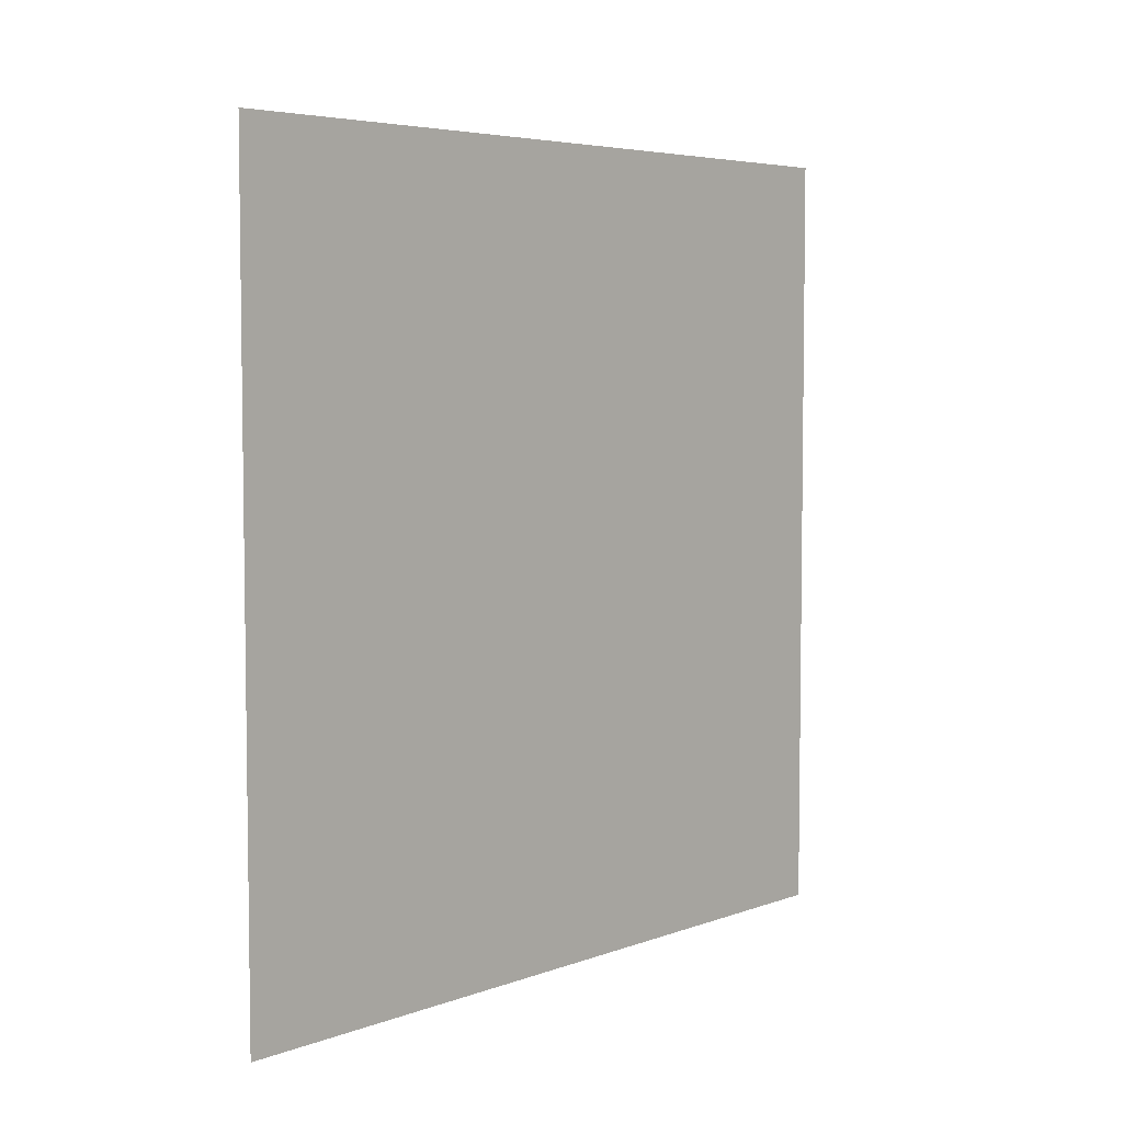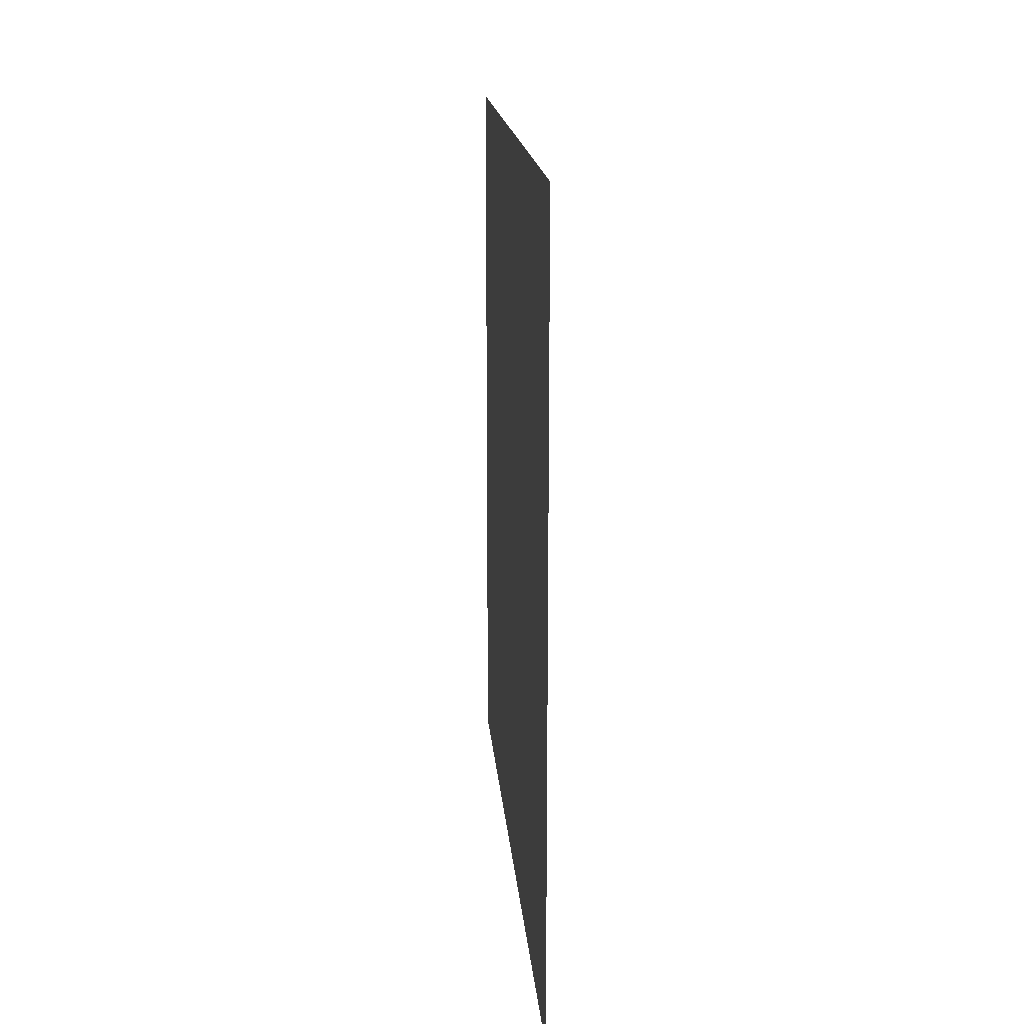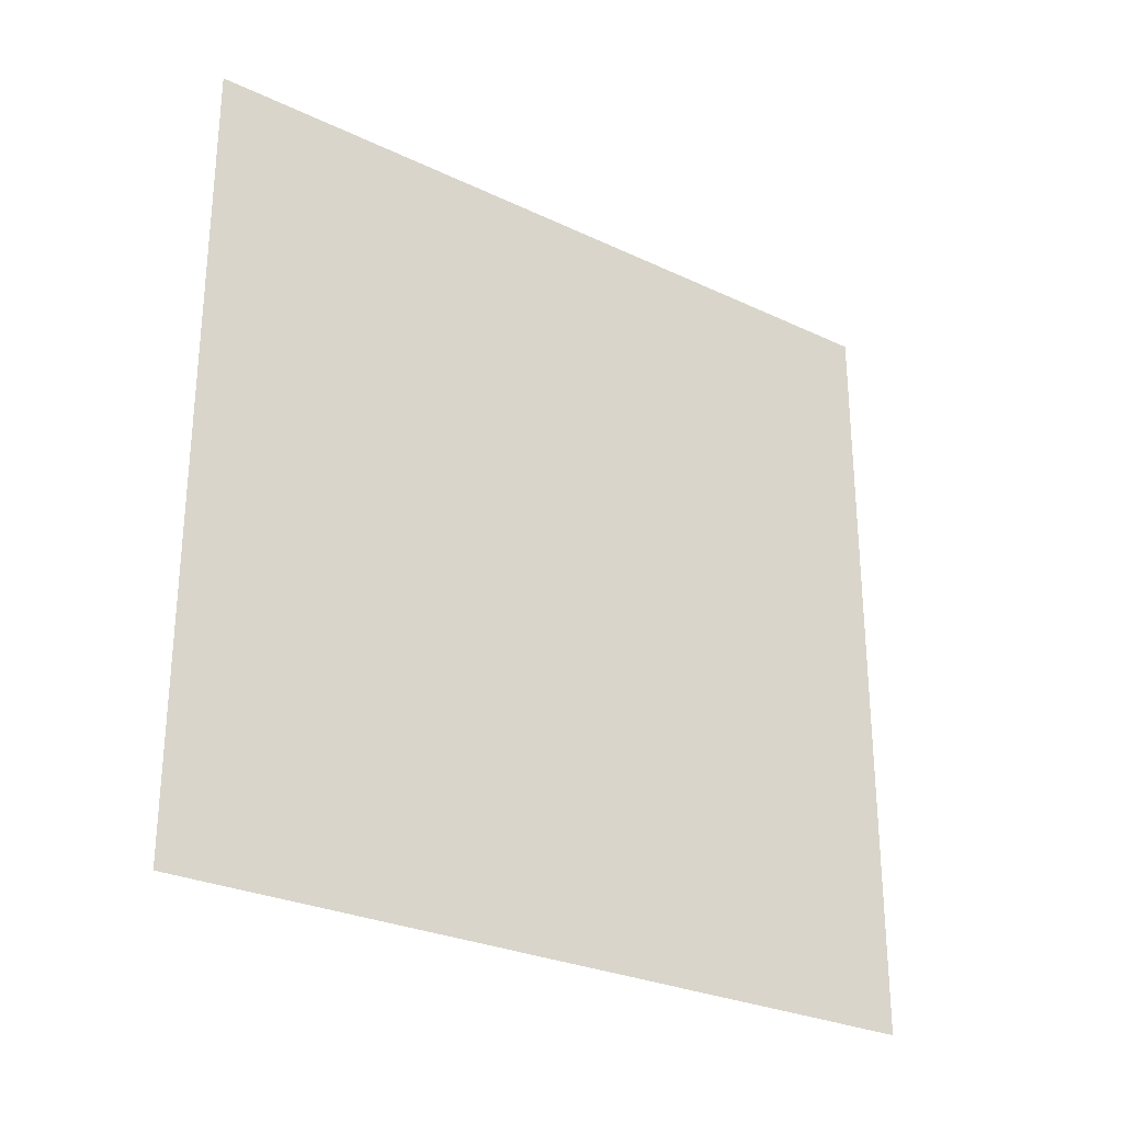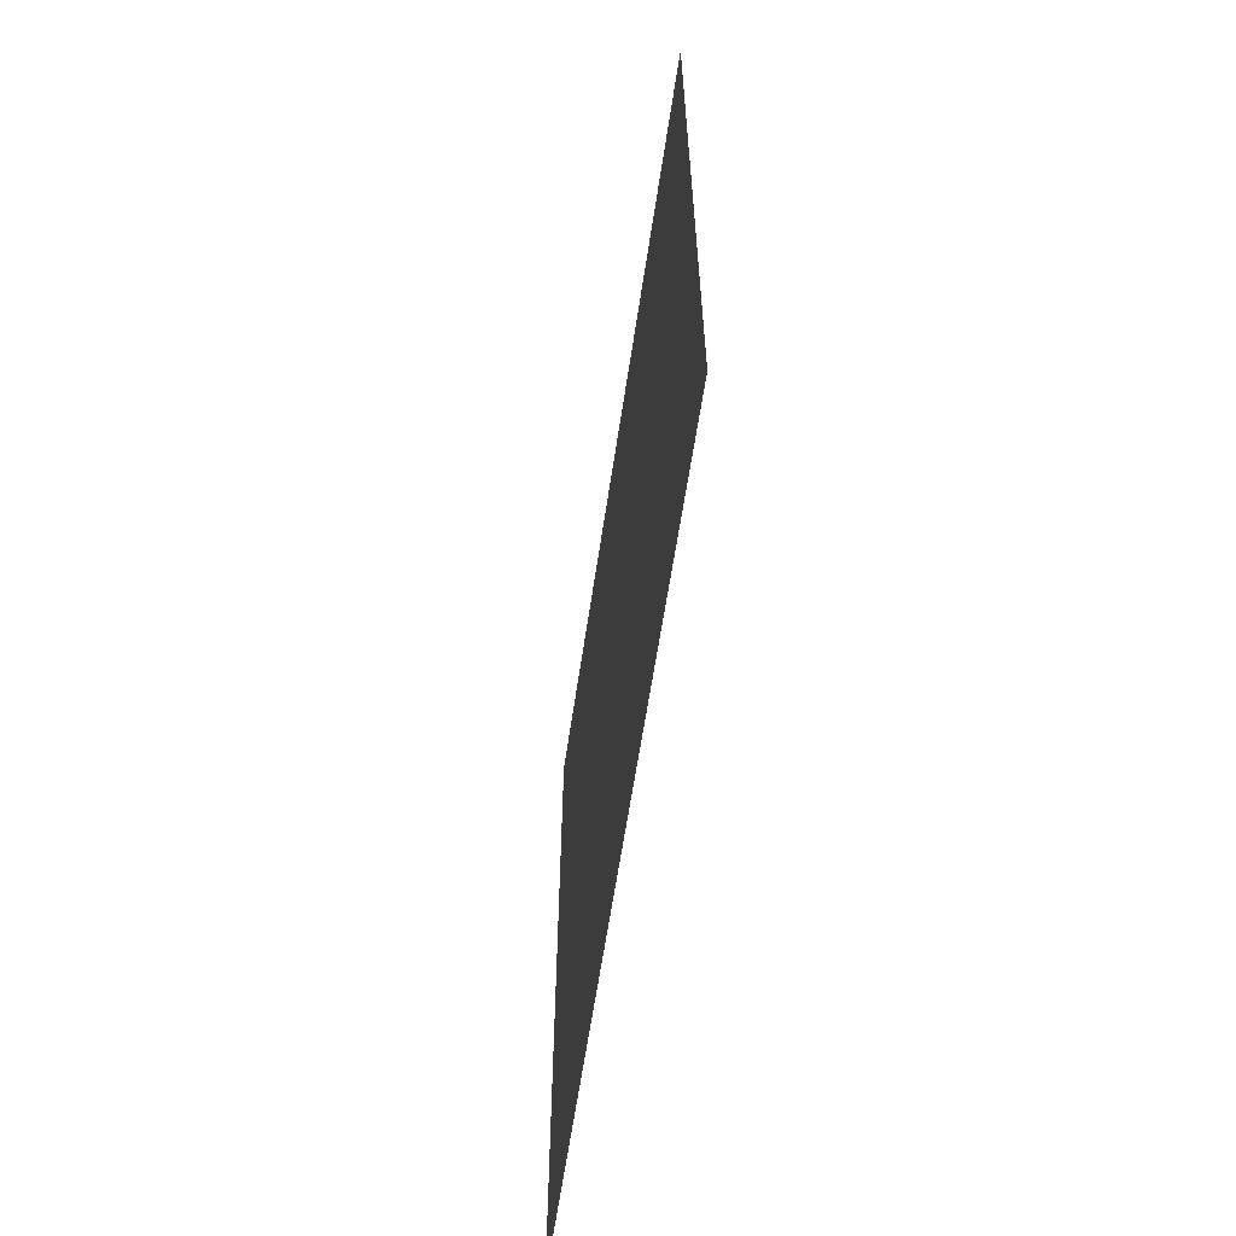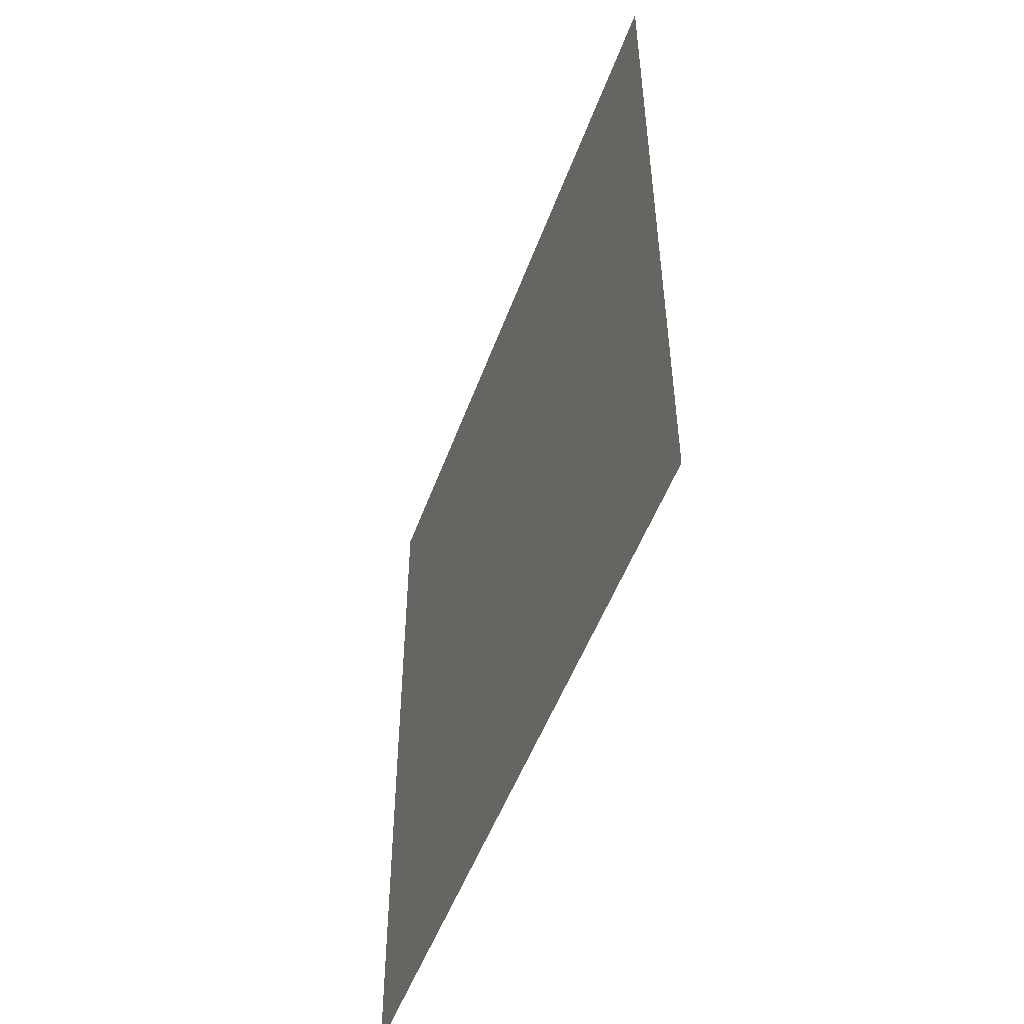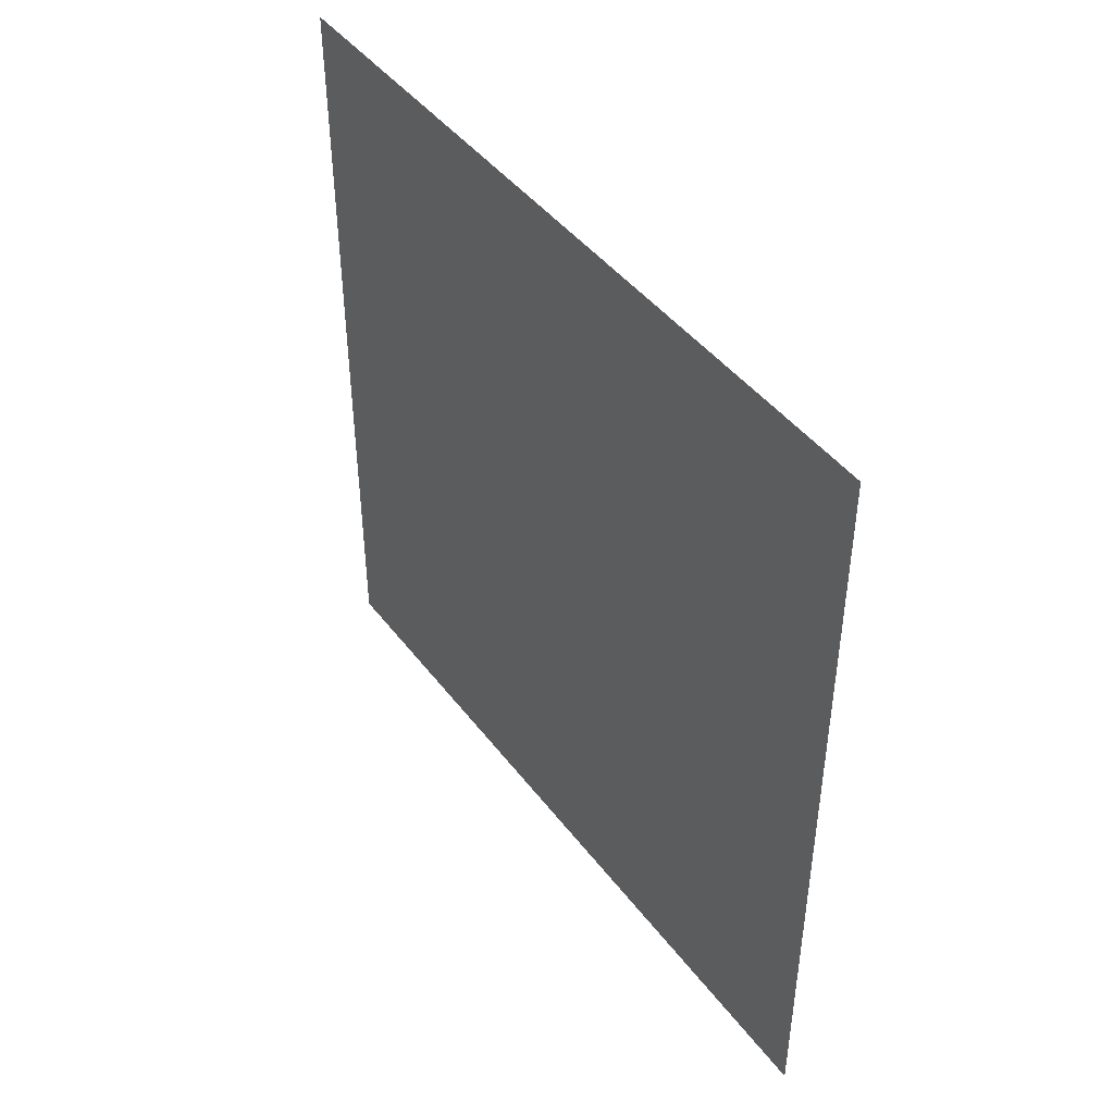
<metadata>
{"format":"obj","ext":"obj","renderer":"f3d","projection":"perspective","resolution":1024,"background":"white","views":[{"elev":5.2,"azim":-138.7,"up":"+Y"},{"elev":16.4,"azim":175.5,"up":"+Z"},{"elev":-27.7,"azim":54.1,"up":"+Z"},{"elev":-62.2,"azim":-8.5,"up":"+Y"},{"elev":-50.8,"azim":-19.7,"up":"+Z"},{"elev":44.3,"azim":-34.5,"up":"+Z"}]}
</metadata>
<code>
v 4.946 2.342 -4.782
v 4.946 -7.033 -4.782
v 4.946 -7.033 4.593
v 4.946 2.342 4.593
g default
f 1 4 3
f 1 3 2

</code>
